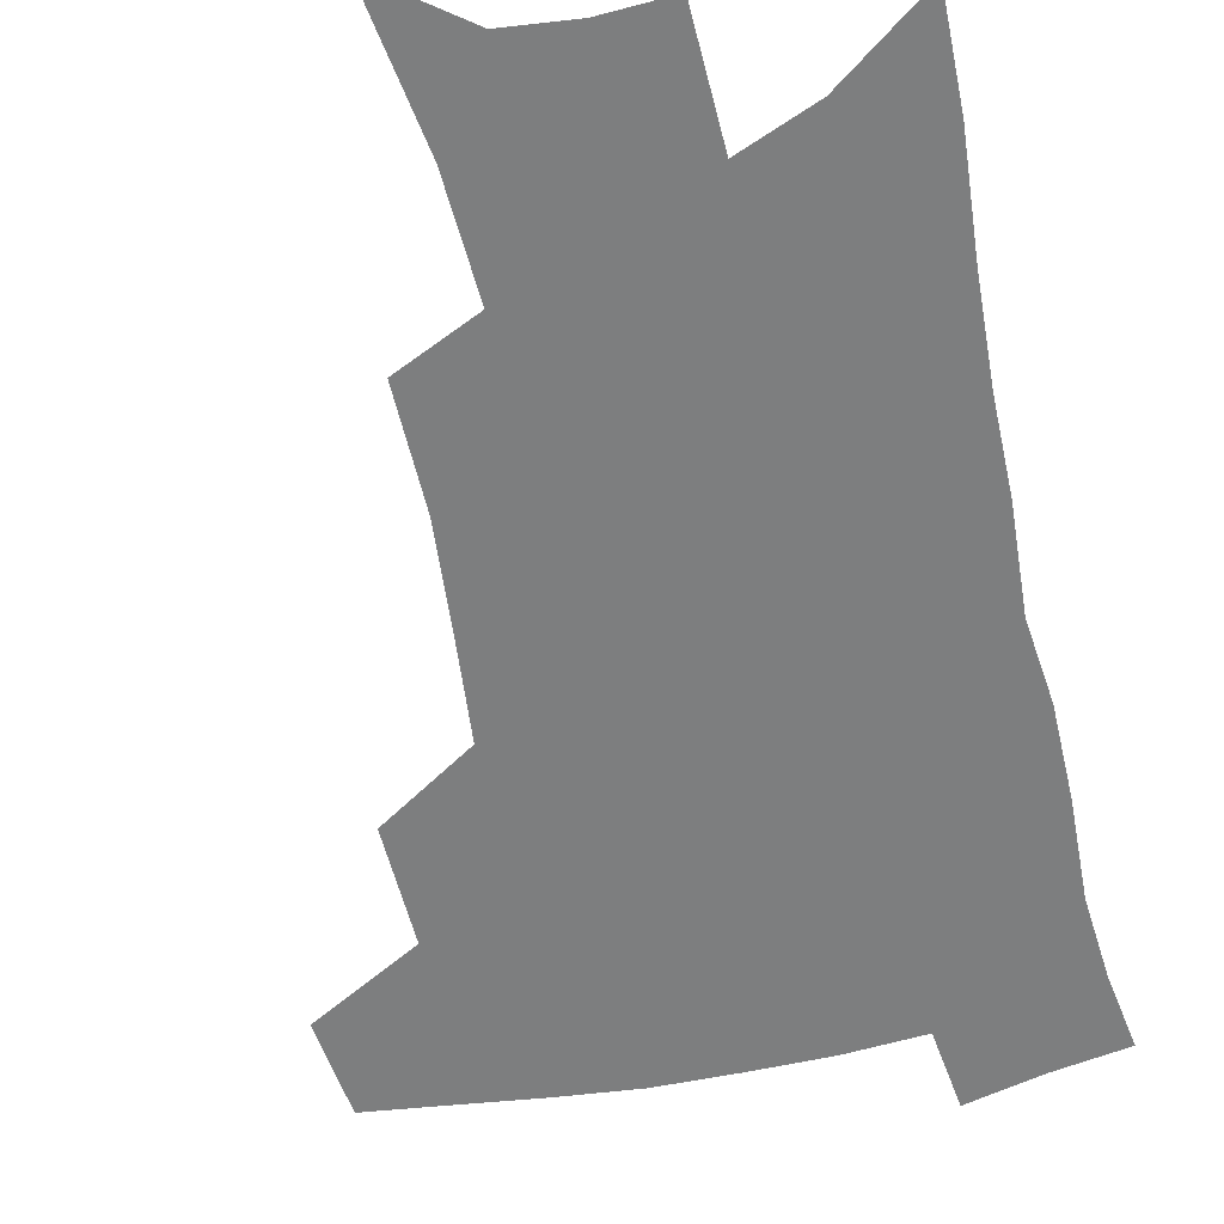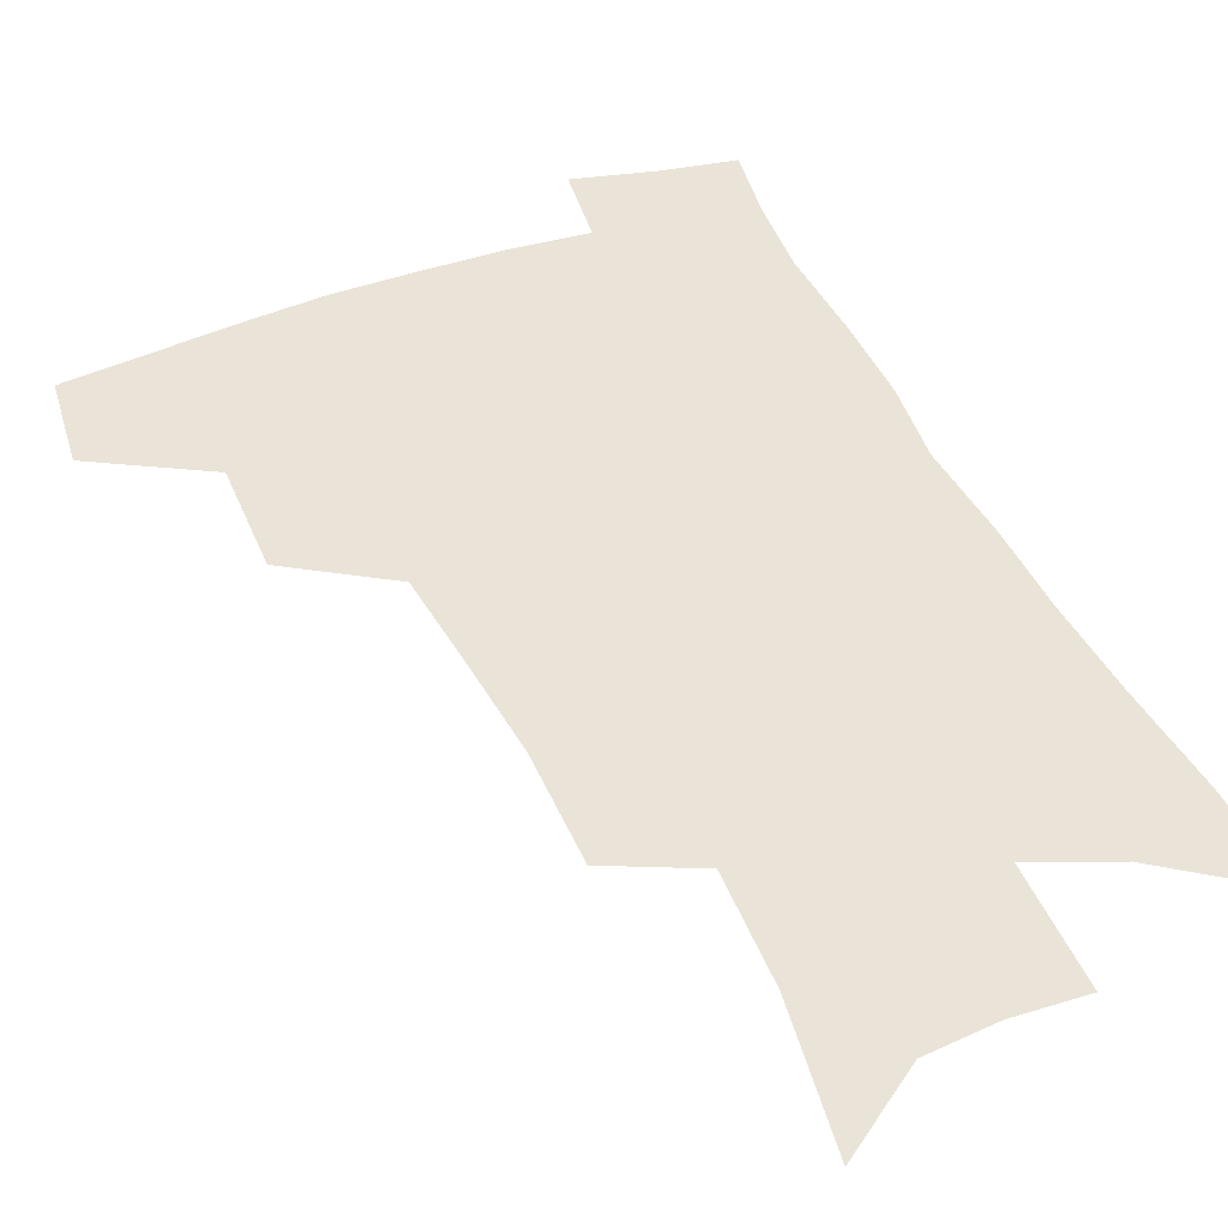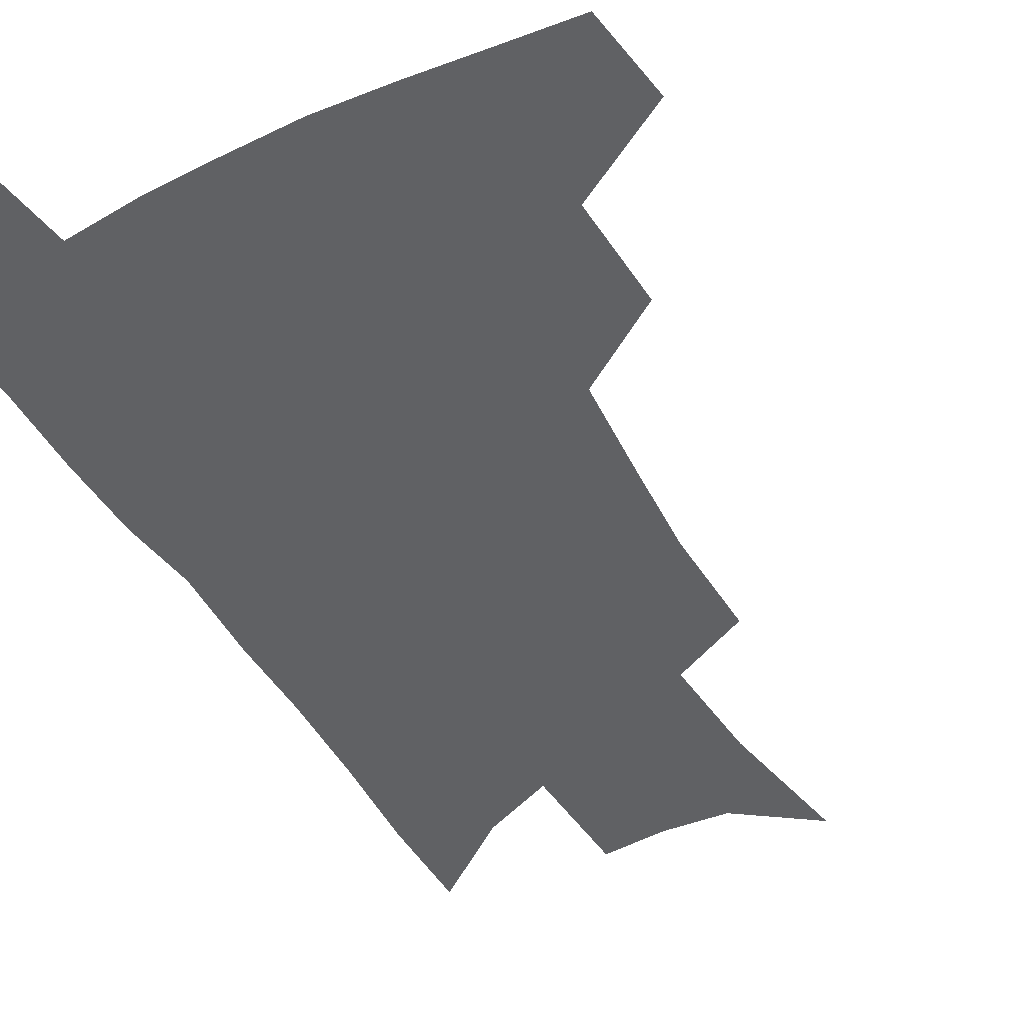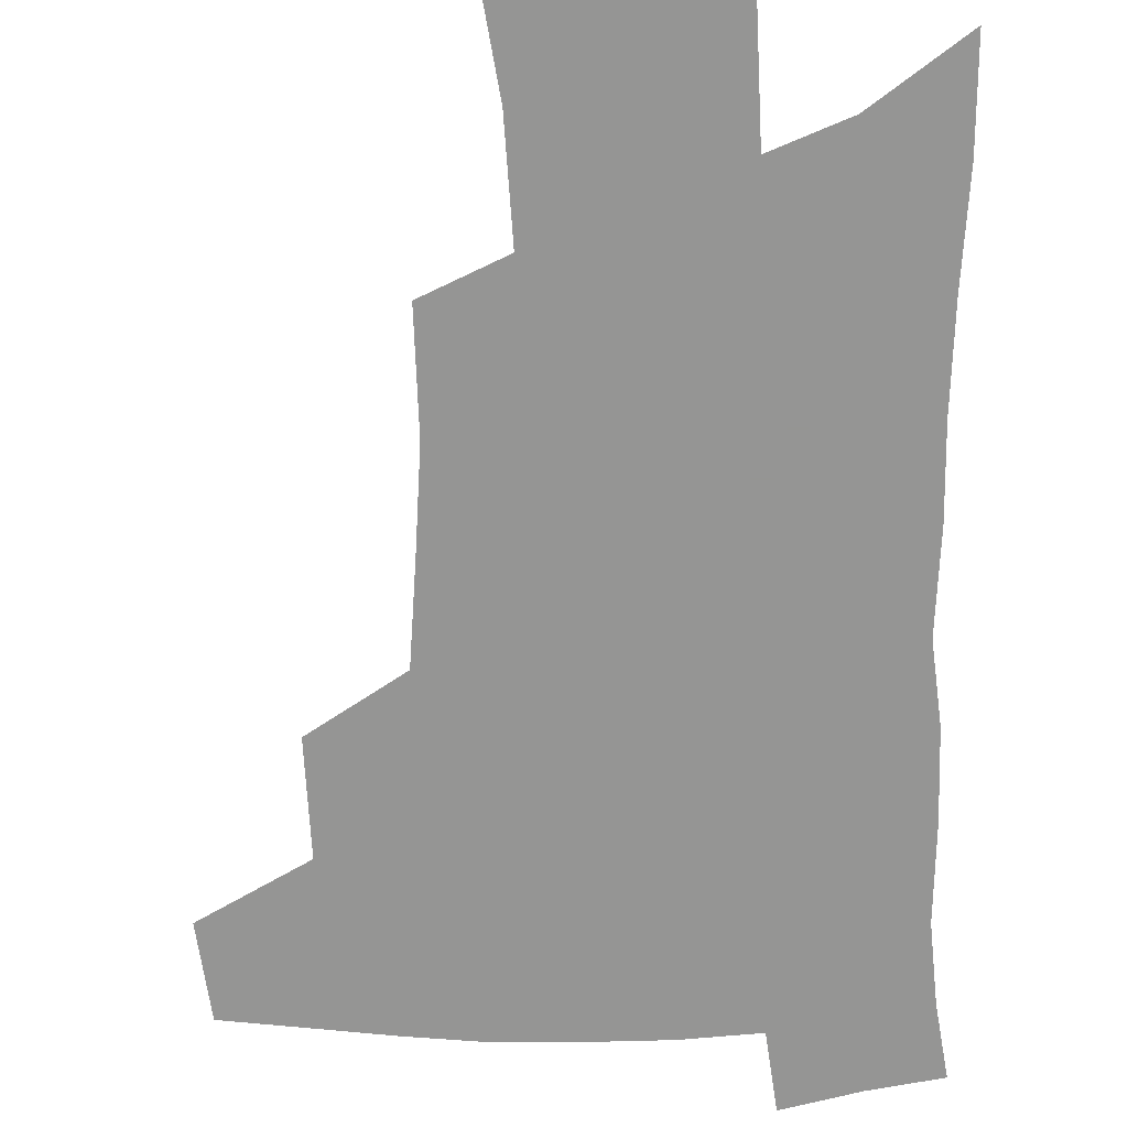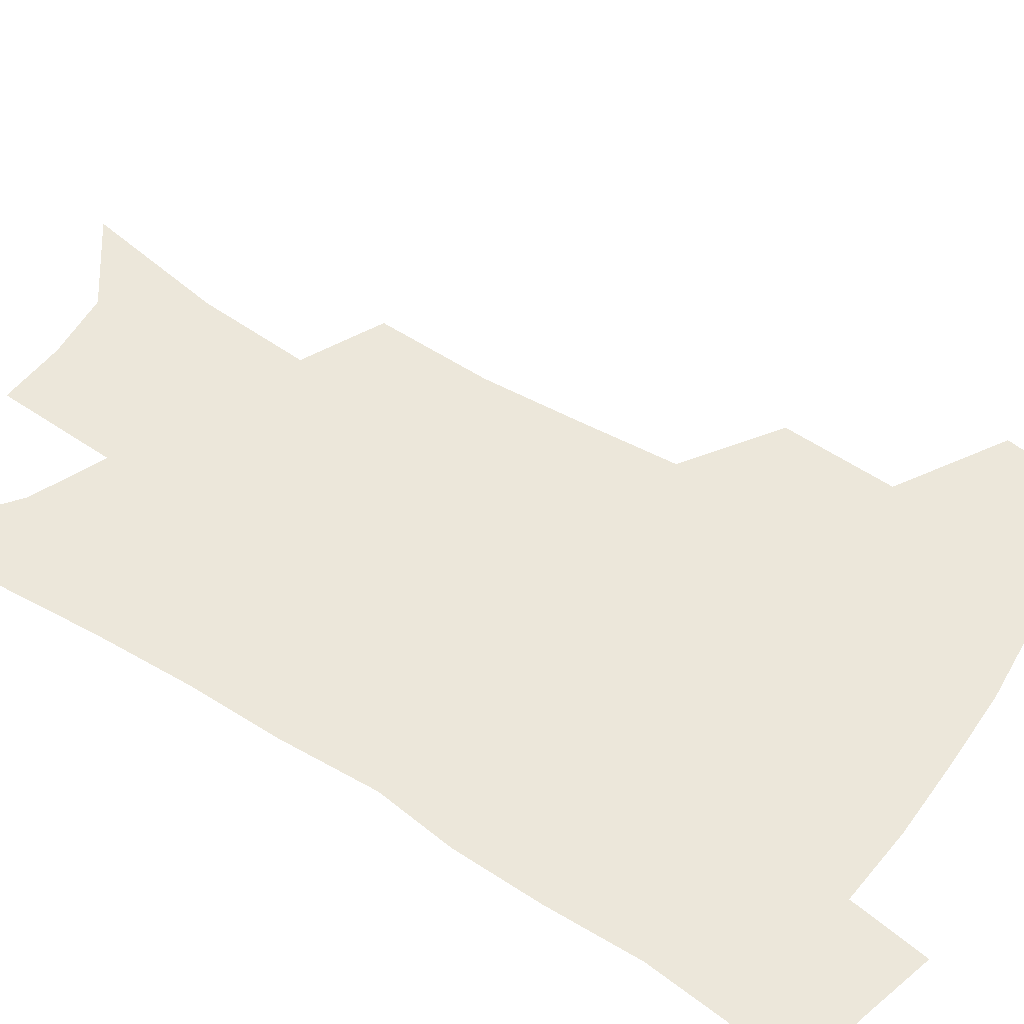
<metadata>
{"format":"obj","ext":"obj","renderer":"f3d","projection":"perspective","resolution":1024,"background":"white","views":[{"elev":-59.3,"azim":12.9,"up":"+Z"},{"elev":43.3,"azim":-22.5,"up":"+Z"},{"elev":-46.9,"azim":-149.9,"up":"+Z"},{"elev":-67.4,"azim":1.4,"up":"+Z"},{"elev":53.4,"azim":124.8,"up":"+Z"}]}
</metadata>
<code>
v 486.6 439.9 0
v 490.5 473.4 0
v 522.6 379.3 0
v 523.7 419.2 0
v 522 449.1 0
v 518.8 477 0
v 560.5 247.9 0
v 560.9 288.6 0
v 558.2 322.9 0
v 555 358.5 0
v 551.4 390.4 0
v 552.1 425.3 0
v 550.2 453 0
v 546.6 480.5 0
v 579.1 143.5 0
v 586.9 194.9 0
v 588.8 234.9 0
v 587.2 272 0
v 585.8 307.2 0
v 583.2 338.8 0
v 581.1 370.8 0
v 580.2 402.2 0
v 579 429.7 0
v 578.2 455.9 0
v 574.6 483.4 0
v 607.2 164.7 0
v 611.3 210.1 0
v 610.7 244.9 0
v 609.8 282.5 0
v 608.1 313.9 0
v 606.4 345 0
v 605.1 375.5 0
v 604.7 405.4 0
v 604.1 431.2 0
v 604 457.5 0
v 603.1 483.9 0
v 630.8 167.3 0
v 633.3 214.4 0
v 632.6 250.4 0
v 631.5 282.9 0
v 630.1 316.8 0
v 629.1 347.9 0
v 628.4 377.9 0
v 628.4 406.2 0
v 629 431.8 0
v 629.8 457.8 0
v 630.1 483.9 0
v 654.5 166.3 0
v 655.6 209.4 0
v 654.7 247.7 0
v 653.3 282.9 0
v 652.5 313.9 0
v 651.9 345.4 0
v 651.7 375.2 0
v 652 403.8 0
v 653.3 430.4 0
v 654.9 456.7 0
v 657.3 482 0
v 660.8 509.8 0
v 681.7 199 0
v 679.4 237.8 0
v 677.3 273.9 0
v 675.3 308.3 0
v 676.6 336.6 0
v 675.8 368.5 0
v 676.6 397.4 0
v 677.8 425.9 0
v 679.3 453.7 0
v 682.5 478.7 0
v 687.5 503.4 0
v 713.4 175.9 0
v 712.4 212.3 0
v 709.3 250.4 0
v 707.4 285.4 0
v 707 317.4 0
v 704.8 352.4 0
v 707.8 380.5 0
v 707.9 411.9 0
v 706.6 445.3 0
v 708.7 473.2 0
v 712.7 499.2 0
f 4 5 1
f 1 5 2
f 5 6 2
f 10 11 3
f 3 11 4
f 11 12 4
f 4 12 5
f 12 13 5
f 5 13 6
f 13 14 6
f 17 18 7
f 7 18 8
f 18 19 8
f 8 19 9
f 19 20 9
f 9 20 10
f 20 21 10
f 10 21 11
f 21 22 11
f 11 22 12
f 22 23 12
f 12 23 13
f 23 24 13
f 13 24 14
f 24 25 14
f 15 26 16
f 26 27 16
f 16 27 17
f 27 28 17
f 17 28 18
f 28 29 18
f 18 29 19
f 29 30 19
f 19 30 20
f 30 31 20
f 20 31 21
f 31 32 21
f 21 32 22
f 32 33 22
f 22 33 23
f 33 34 23
f 23 34 24
f 34 35 24
f 24 35 25
f 35 36 25
f 26 37 27
f 37 38 27
f 27 38 28
f 38 39 28
f 28 39 29
f 39 40 29
f 29 40 30
f 40 41 30
f 30 41 31
f 41 42 31
f 31 42 32
f 42 43 32
f 32 43 33
f 43 44 33
f 33 44 34
f 44 45 34
f 34 45 35
f 45 46 35
f 35 46 36
f 46 47 36
f 37 48 38
f 48 49 38
f 38 49 39
f 49 50 39
f 39 50 40
f 50 51 40
f 40 51 41
f 51 52 41
f 41 52 42
f 52 53 42
f 42 53 43
f 53 54 43
f 43 54 44
f 54 55 44
f 44 55 45
f 55 56 45
f 45 56 46
f 56 57 46
f 46 57 47
f 57 58 47
f 49 60 50
f 60 61 50
f 50 61 51
f 61 62 51
f 51 62 52
f 62 63 52
f 52 63 53
f 63 64 53
f 53 64 54
f 64 65 54
f 54 65 55
f 65 66 55
f 55 66 56
f 66 67 56
f 56 67 57
f 67 68 57
f 57 68 58
f 68 69 58
f 58 69 59
f 69 70 59
f 60 71 61
f 71 72 61
f 61 72 62
f 72 73 62
f 62 73 63
f 73 74 63
f 63 74 64
f 74 75 64
f 64 75 65
f 75 76 65
f 65 76 66
f 76 77 66
f 66 77 67
f 77 78 67
f 67 78 68
f 78 79 68
f 68 79 69
f 79 80 69
f 69 80 70
f 80 81 70

</code>
